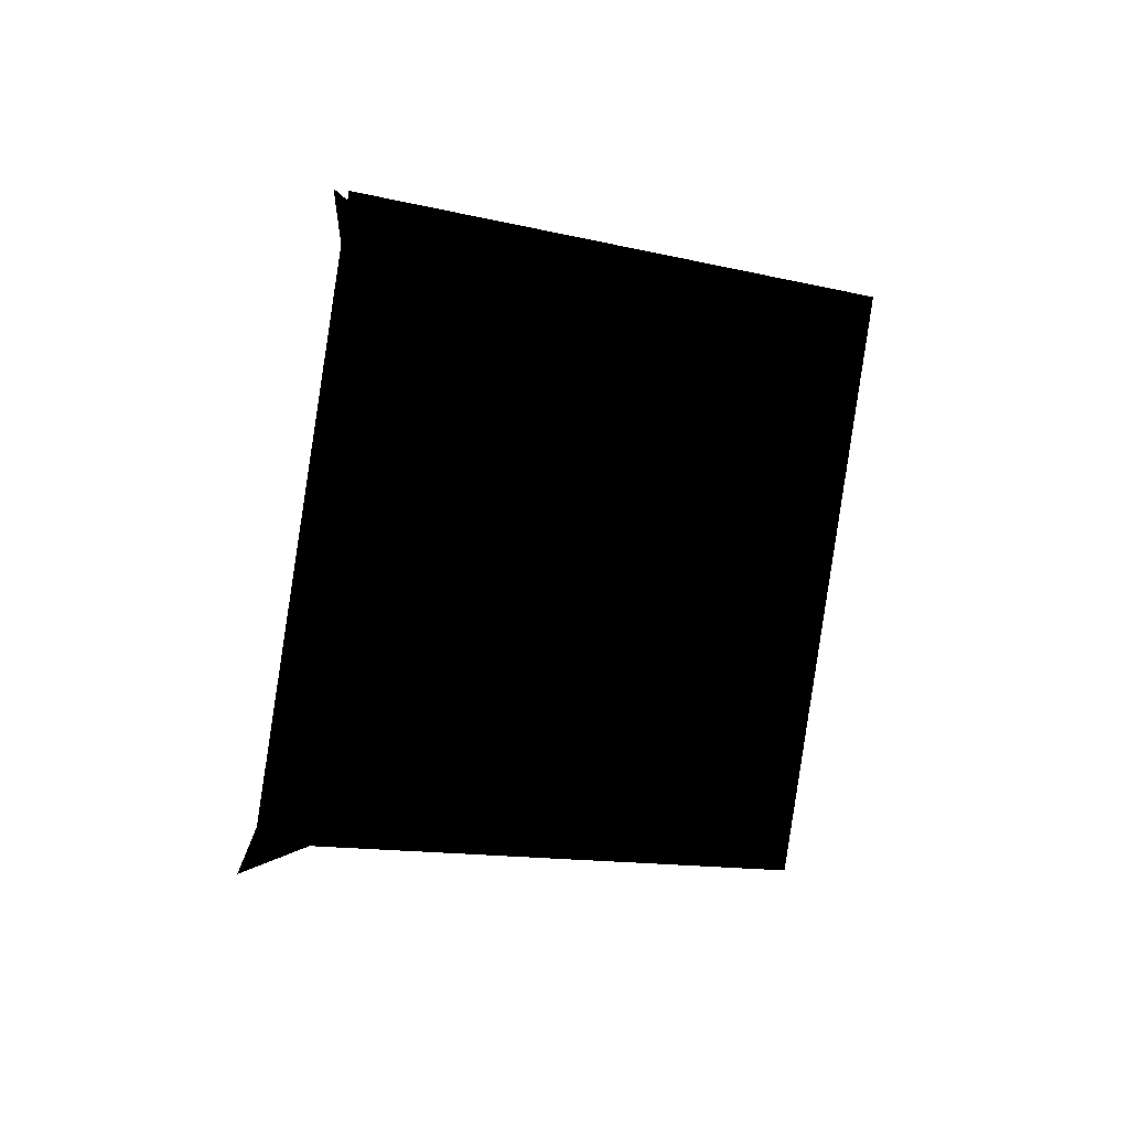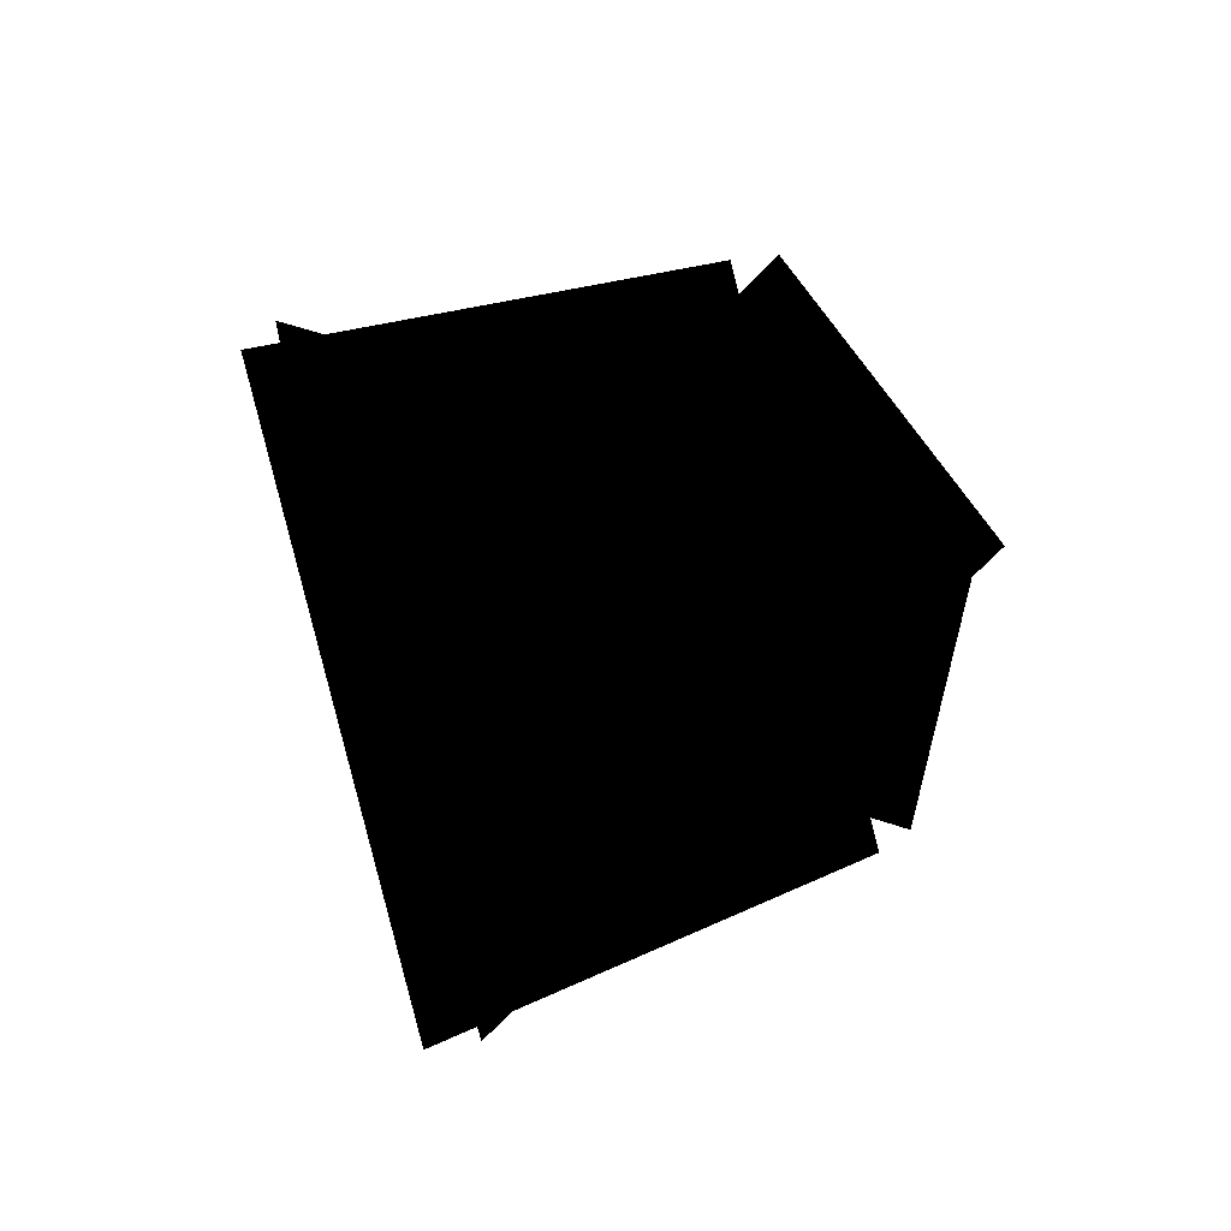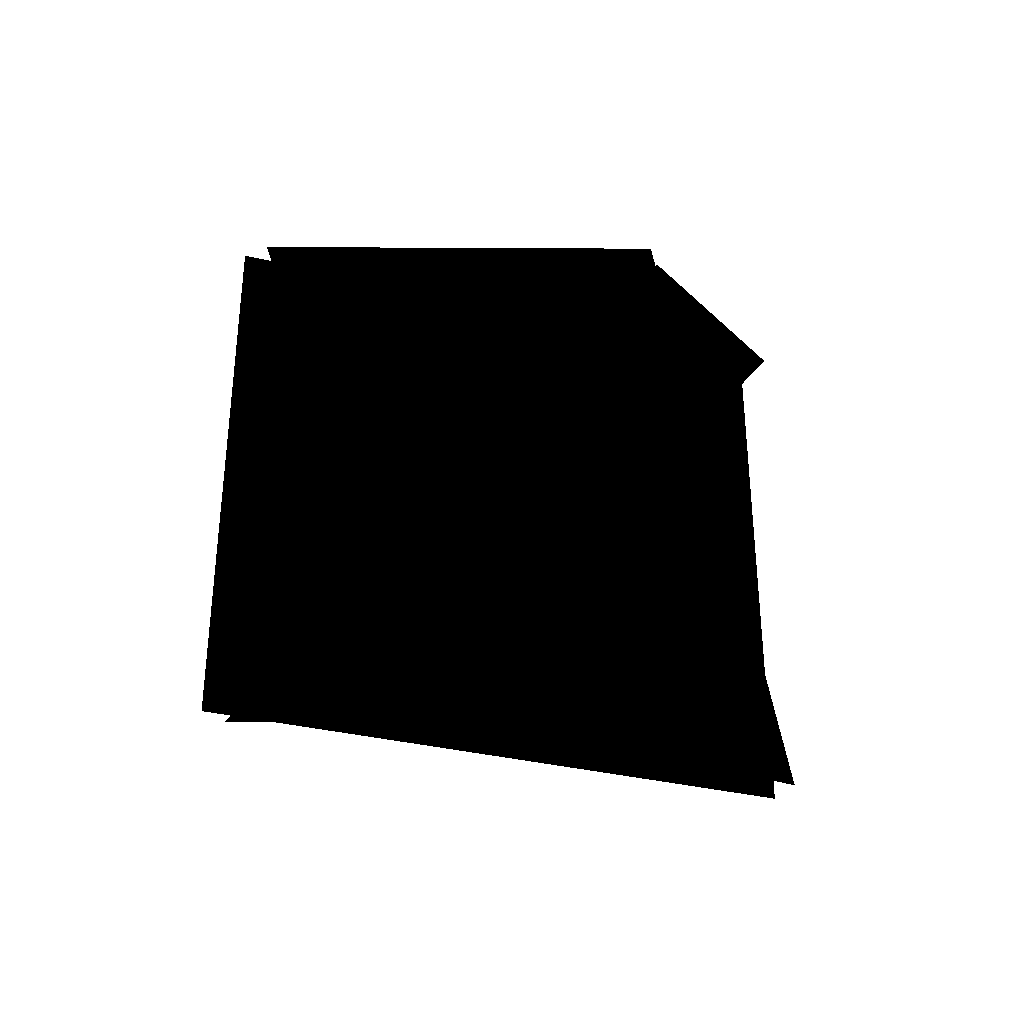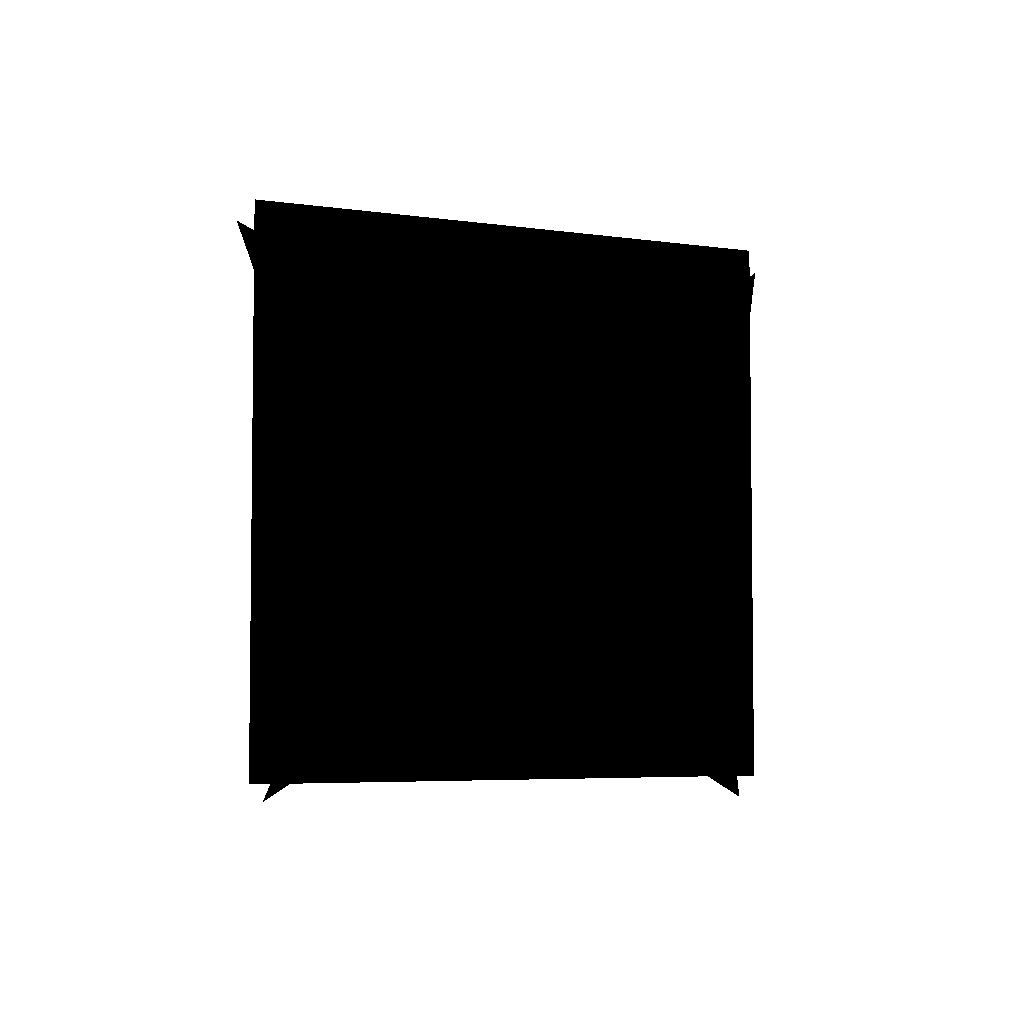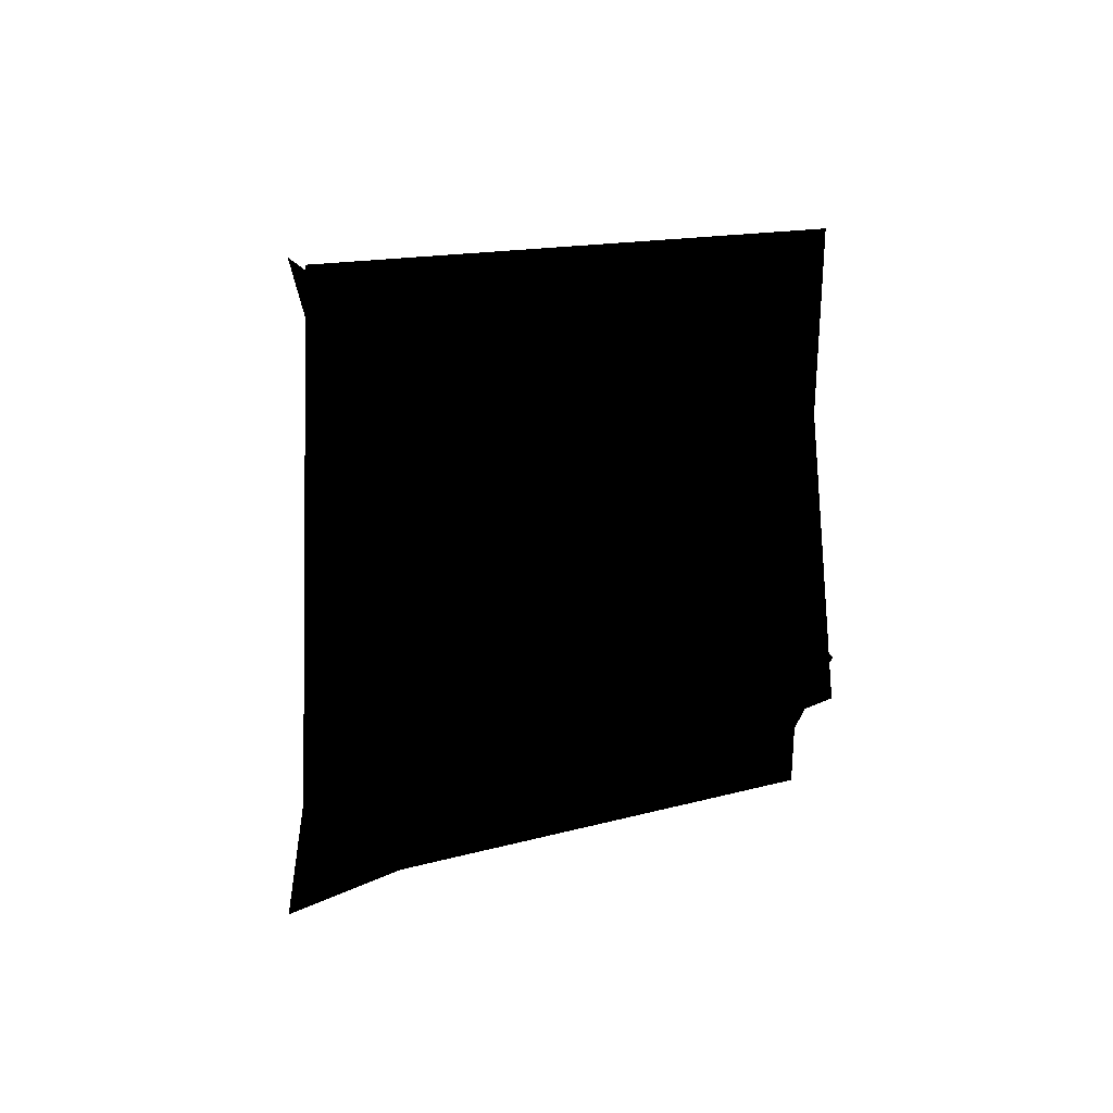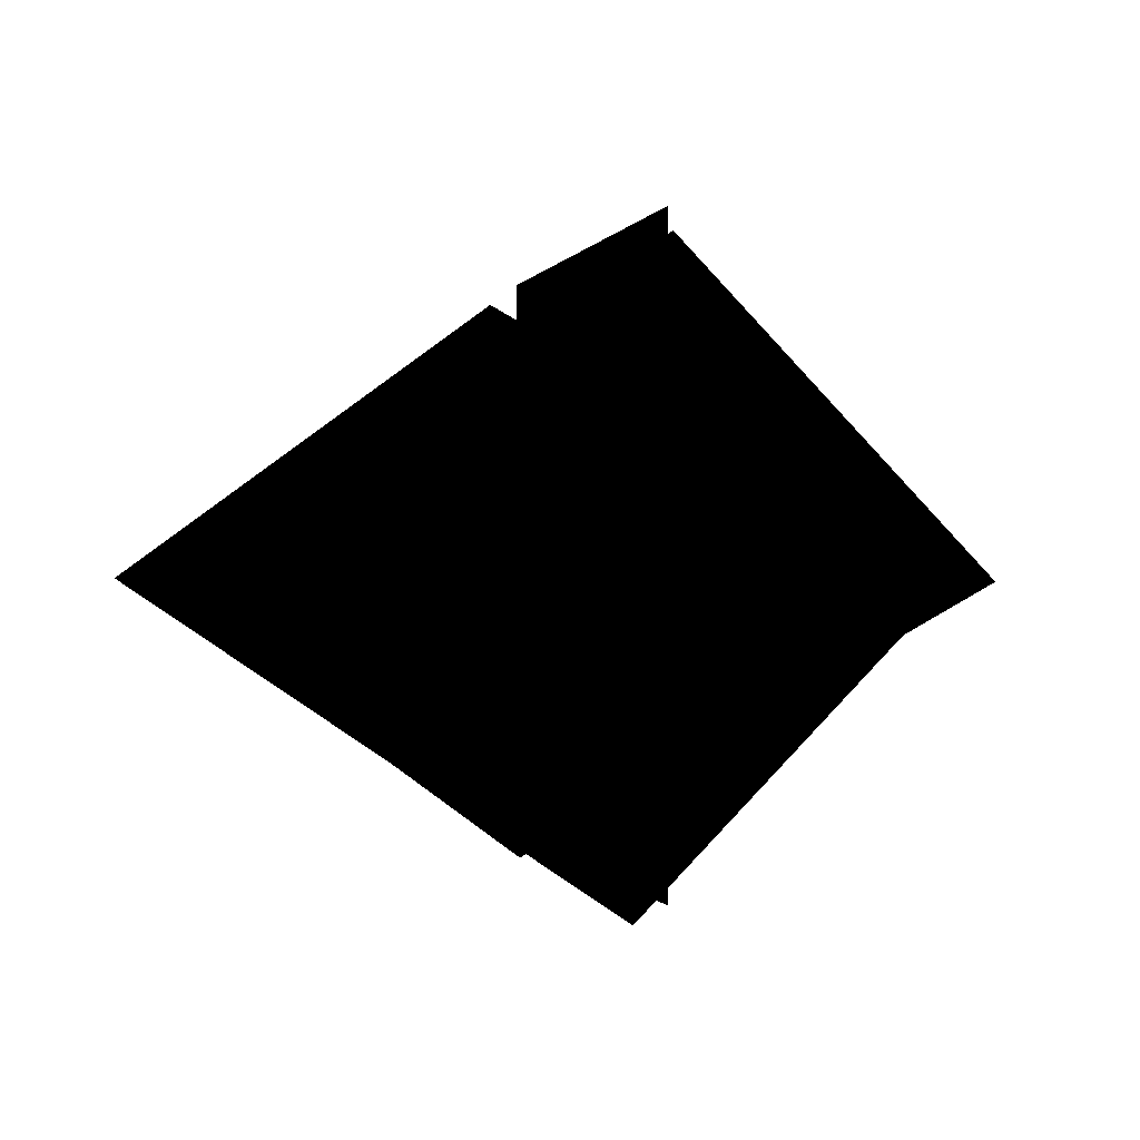
<metadata>
{"format":"obj","ext":"obj","renderer":"f3d","projection":"perspective","resolution":1024,"background":"white","views":[{"elev":62.2,"azim":-44.9,"up":"+Z"},{"elev":61.9,"azim":-71.3,"up":"+Y"},{"elev":-36.3,"azim":-106.9,"up":"+Z"},{"elev":-4.8,"azim":63.9,"up":"+Y"},{"elev":75.8,"azim":-52.6,"up":"+Z"},{"elev":-0.1,"azim":-13.7,"up":"+Y"}]}
</metadata>
<code>
v 12.96 -0.2751 0.6184
v -12.49 -0.2751 0.6184
v 0.2359 8.725 9.618
v 0.2359 -9.275 -8.382
v -0.485 -9.156 8.342
v -0.485 8.844 -9.658
v -13.21 -0.1563 -0.658
v 12.24 -0.1563 -0.658
v 0.2491 9.431 9.04
v 0.2491 -8.569 -8.96
v 0.2491 9.431 -8.96
v 0.2491 -8.569 9.04
g polygon0
f 1 2 3
f 1 4 2
f 5 6 7
f 5 8 6
f 9 10 11
f 9 12 10

</code>
